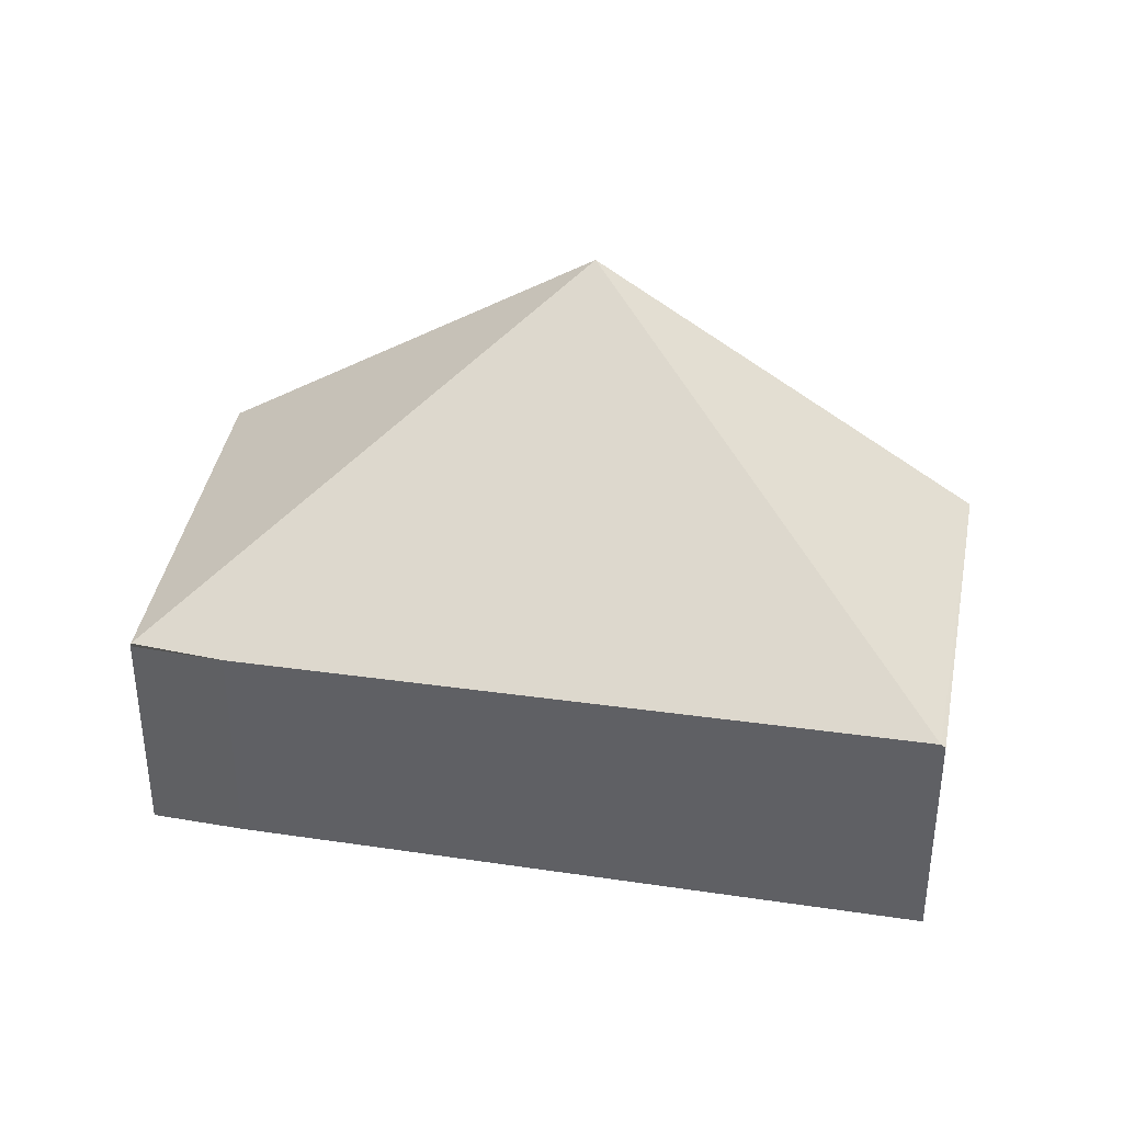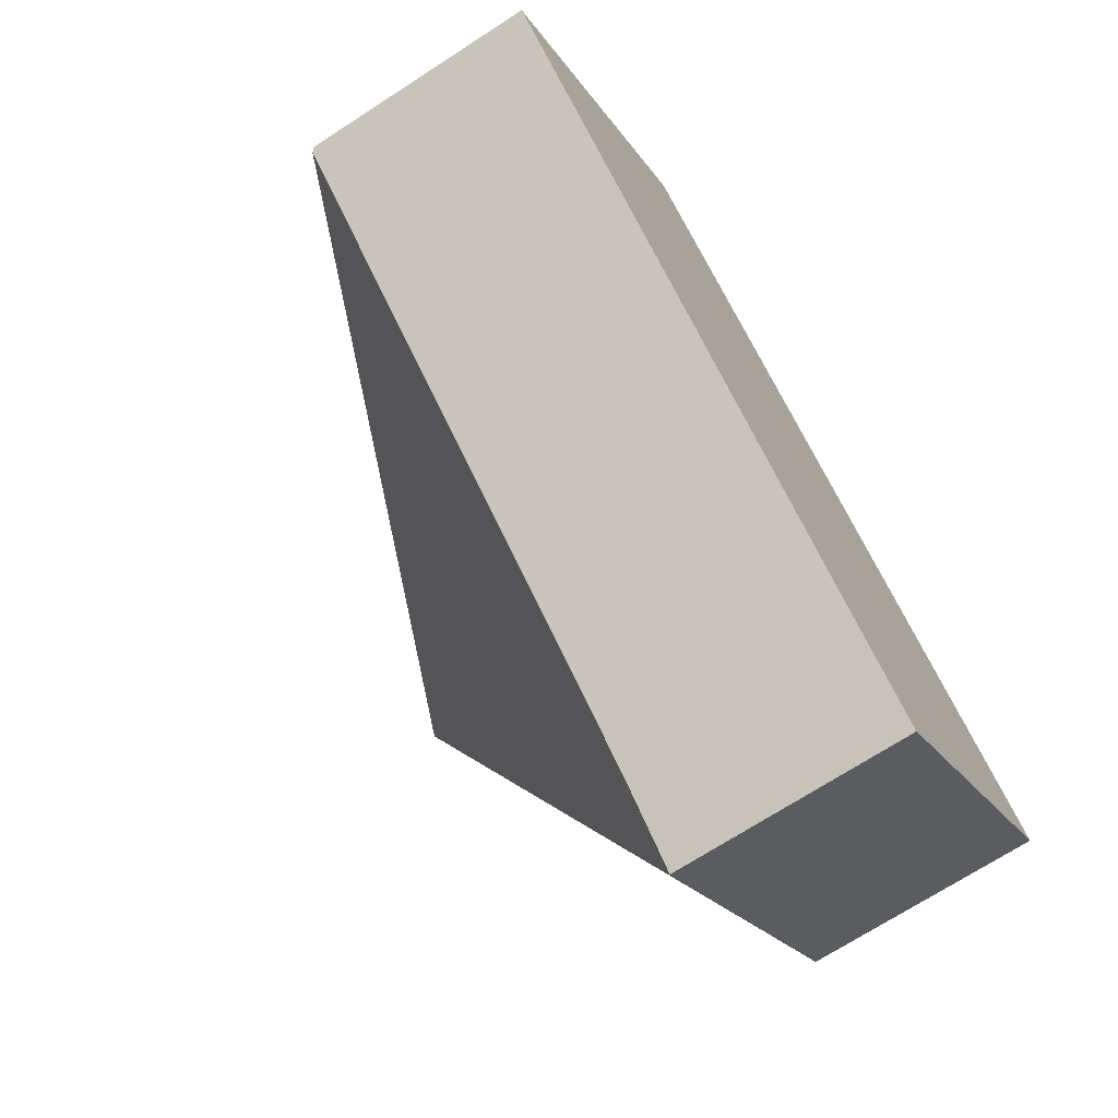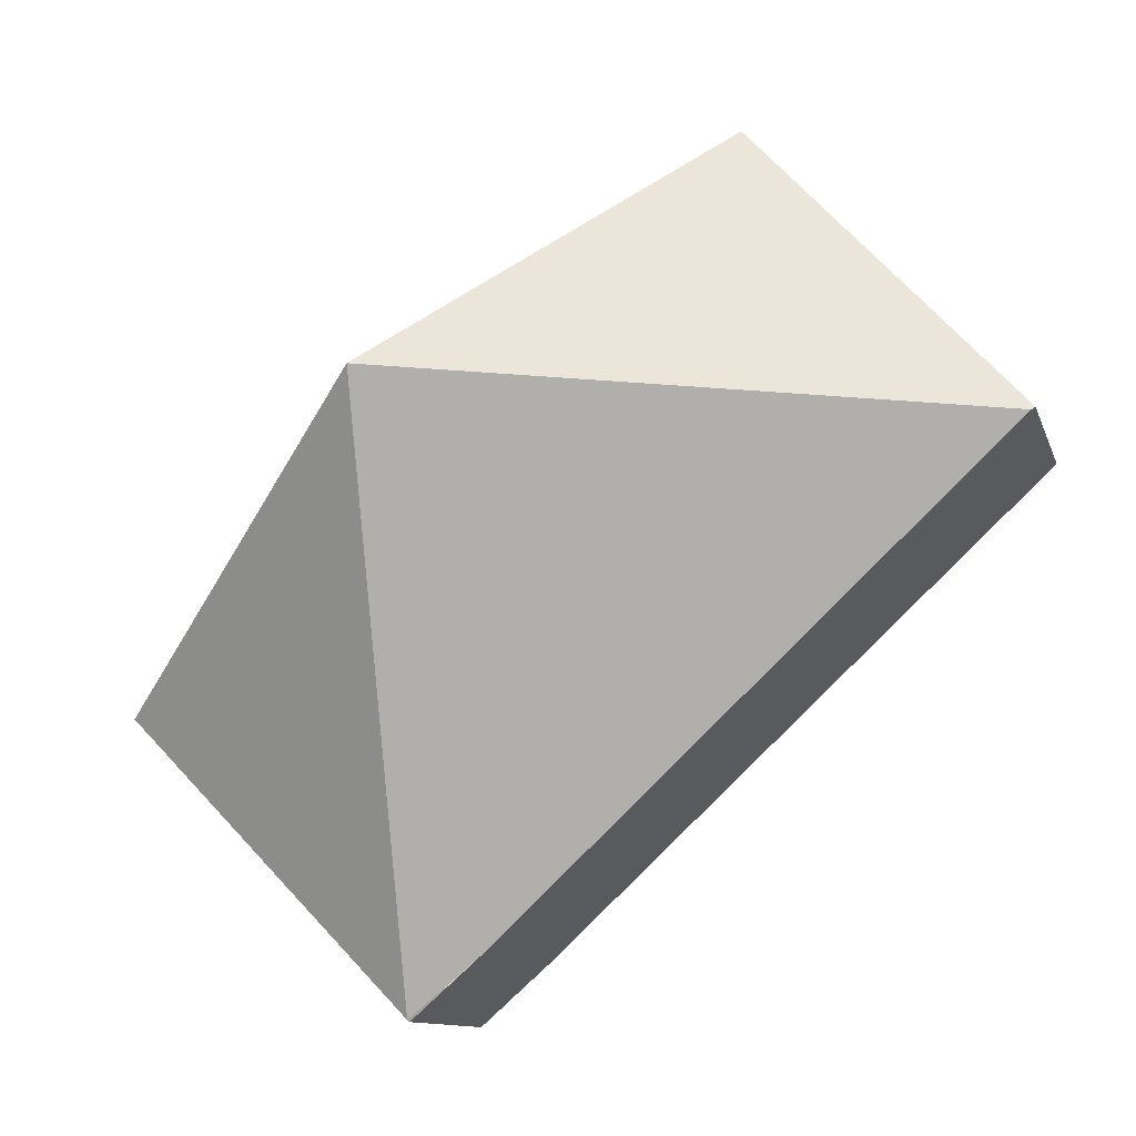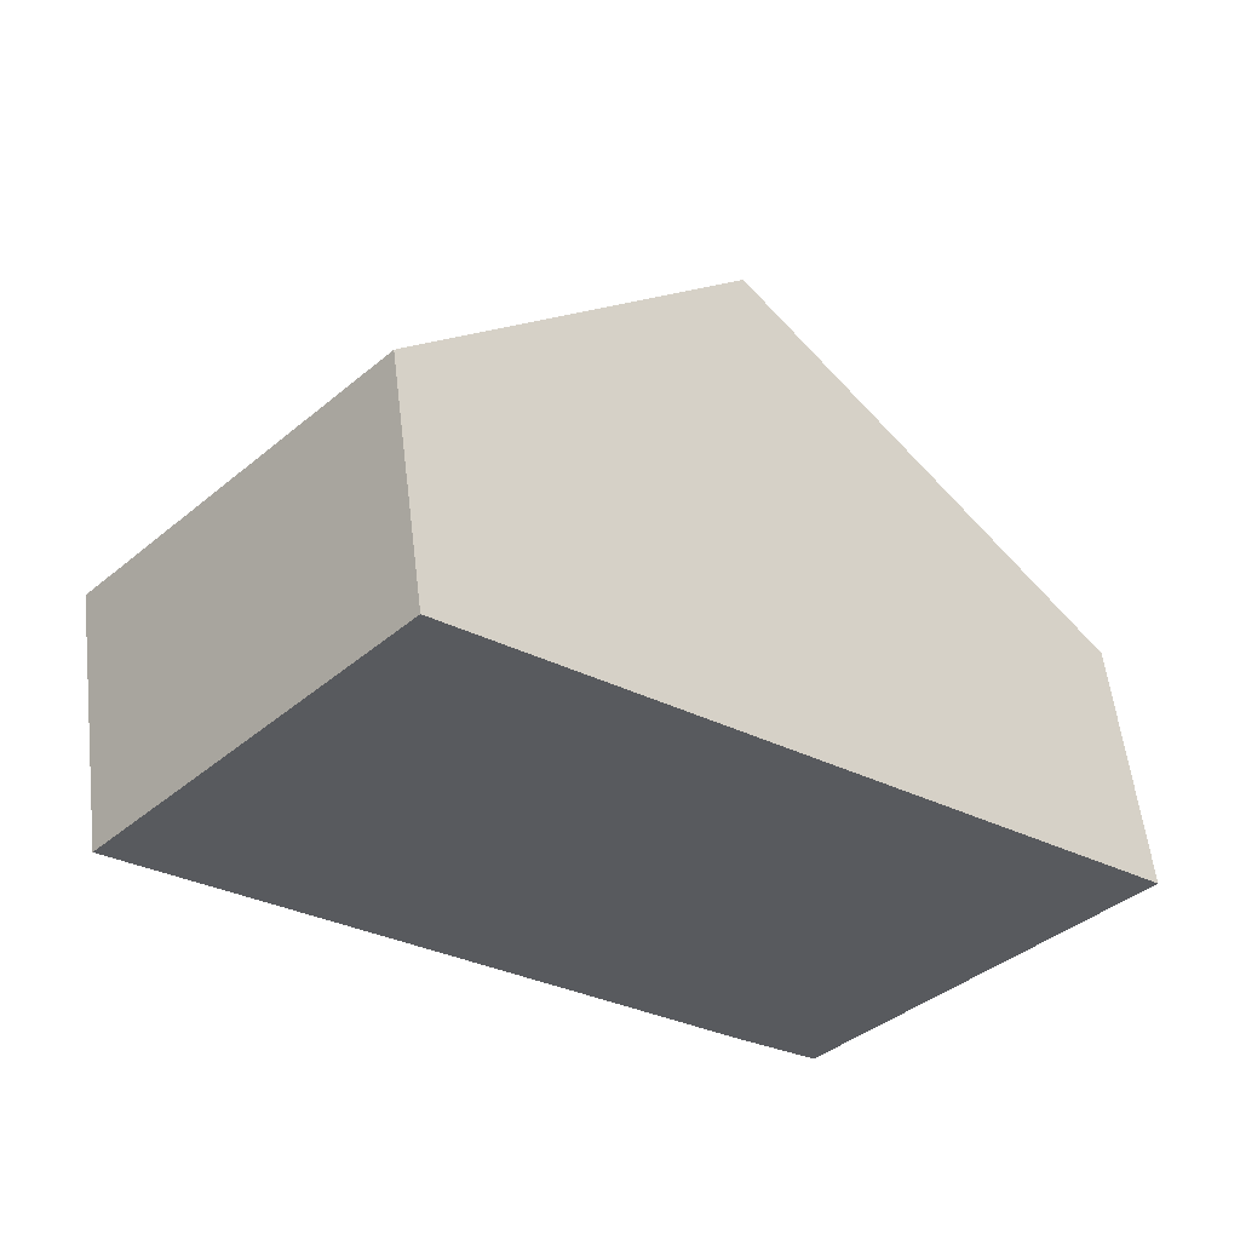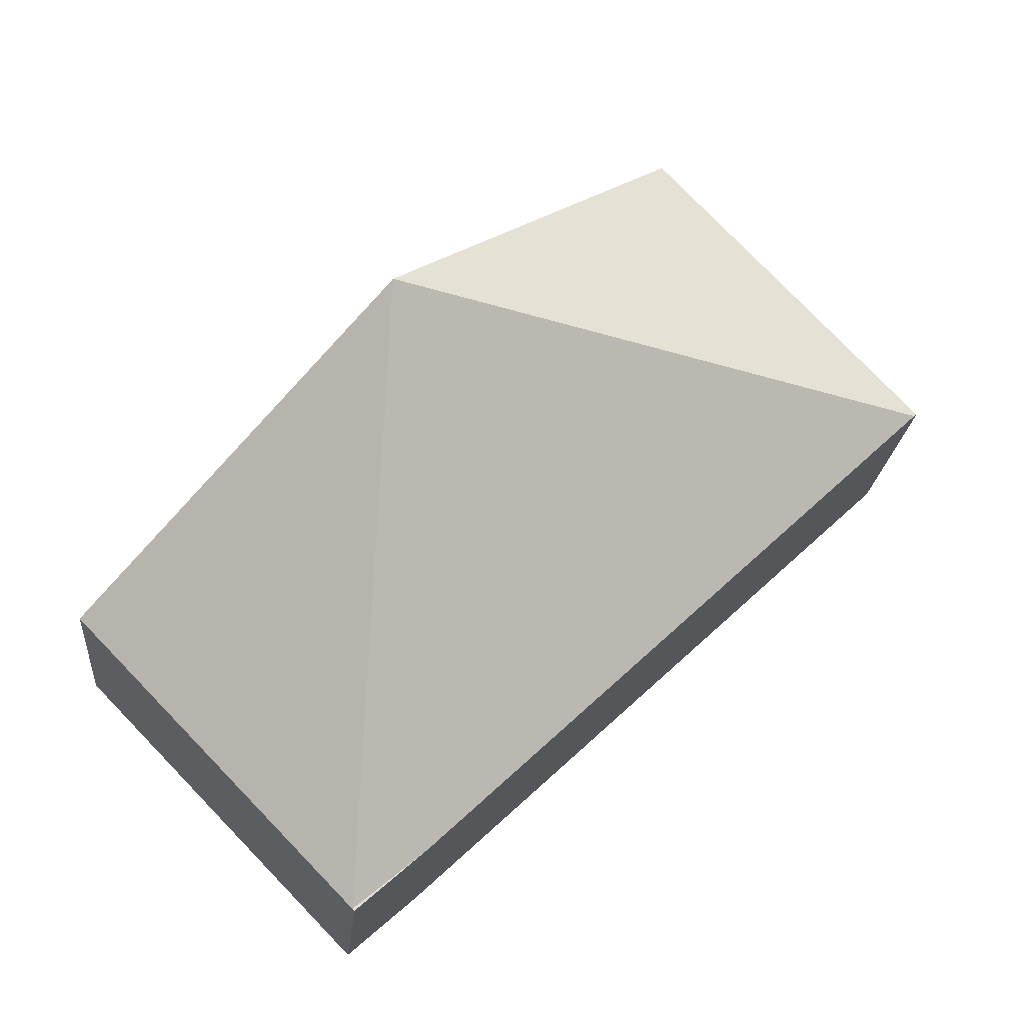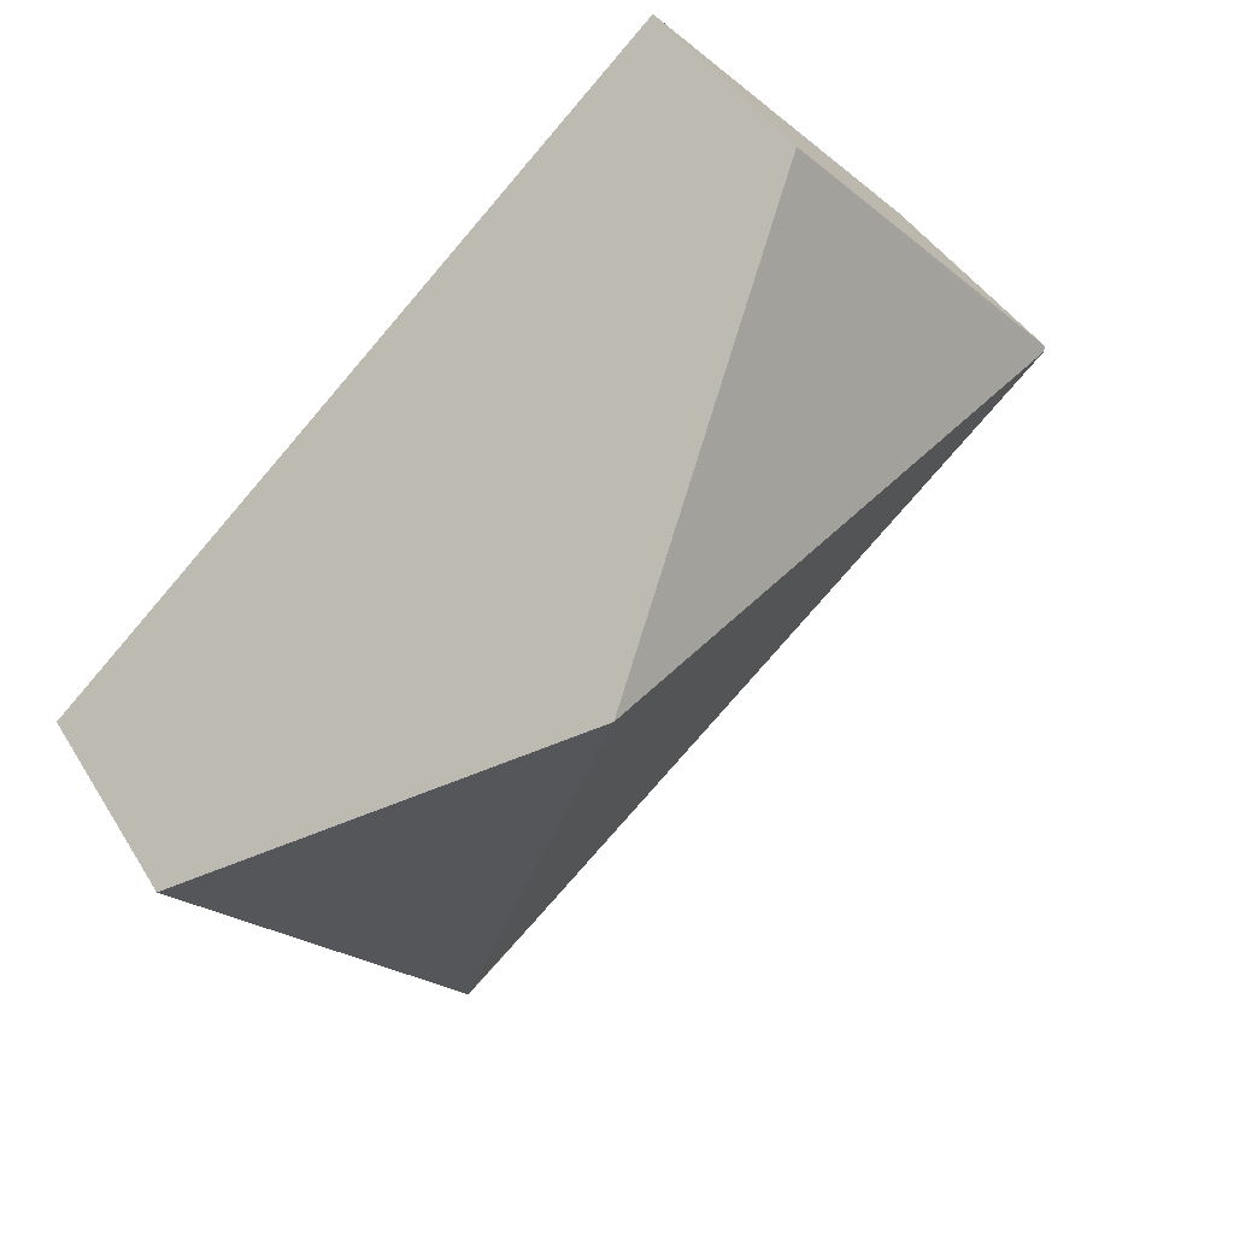
<metadata>
{"format":"obj","ext":"obj","renderer":"f3d","projection":"perspective","resolution":1024,"background":"white","views":[{"elev":38.4,"azim":-126.3,"up":"+Y"},{"elev":-70.3,"azim":-57.0,"up":"+Z"},{"elev":-10.9,"azim":-165.3,"up":"+Z"},{"elev":57.6,"azim":-6.9,"up":"+Z"},{"elev":-20.8,"azim":174.9,"up":"+Z"},{"elev":42.1,"azim":151.1,"up":"+Z"}]}
</metadata>
<code>
v  3.882 3.279 0.102
v  5.917 1.587 -1.731
v  4.012 1.587 -3.692
v  3.511 1.572 -3.274
v  0.024 1.623 -0.022
v  1.821 1.565 1.96
v  0 1.602 9.809e-17
v  0 0 0
v  1.821 -1.2e-16 1.96
v  3.882 -6.246e-18 0.102
v  5.917 1.06e-16 -1.731
v  4.012 2.261e-16 -3.692
v  4 1.577 -3.704
v  4 2.268e-16 -3.704
v  0.024 1.347e-18 -0.022
v  3.511 2.005e-16 -3.274
g defaultobject
f 1 2 3
f 4 1 3
f 1 4 5
f 6 5 7
f 1 5 6
f 8 6 7
f 6 8 9
f 9 1 6
f 1 9 10
f 1 10 2
f 2 10 11
f 11 3 2
f 3 11 12
f 3 12 13
f 13 12 14
f 5 8 7
f 8 5 4
f 8 4 15
f 15 4 16
f 14 4 13
f 4 14 16
f 10 12 11
f 12 10 14
f 14 10 9
f 14 9 16
f 16 9 15
f 15 9 8

</code>
